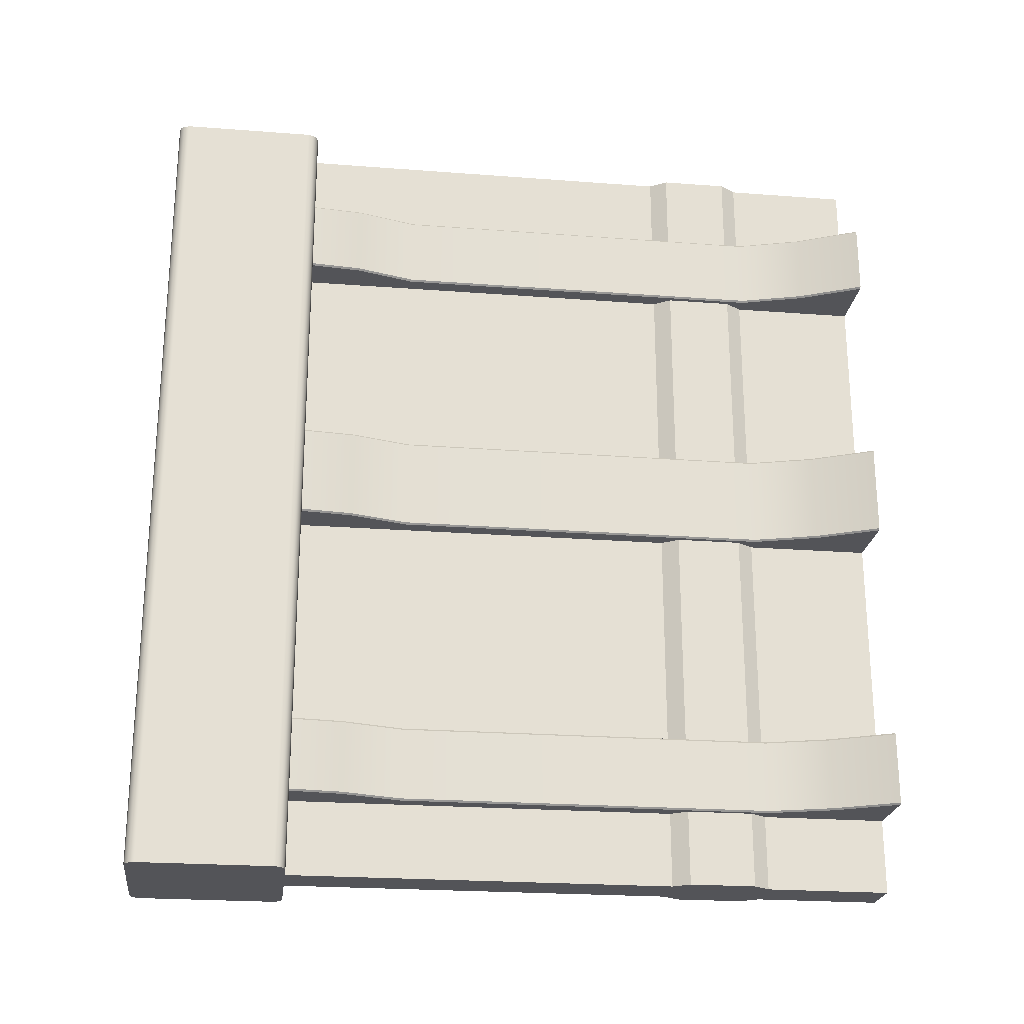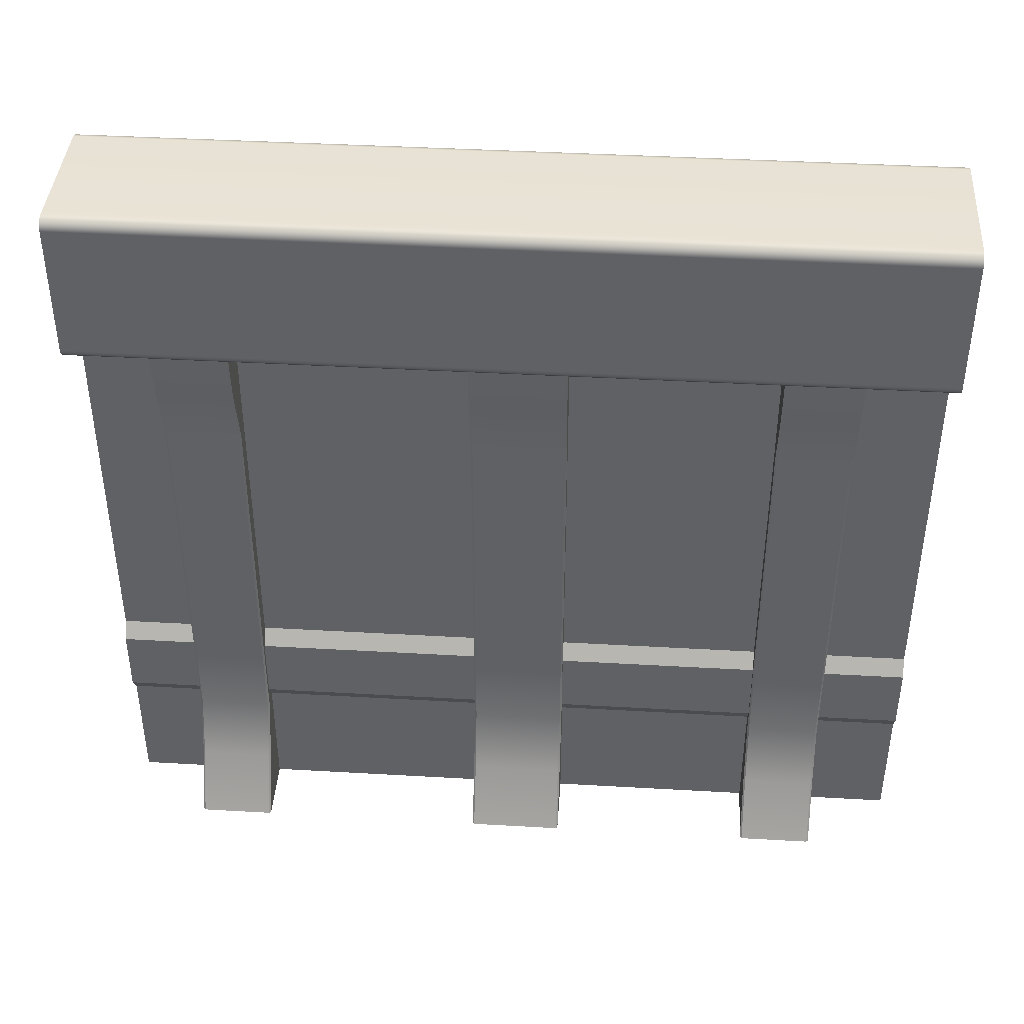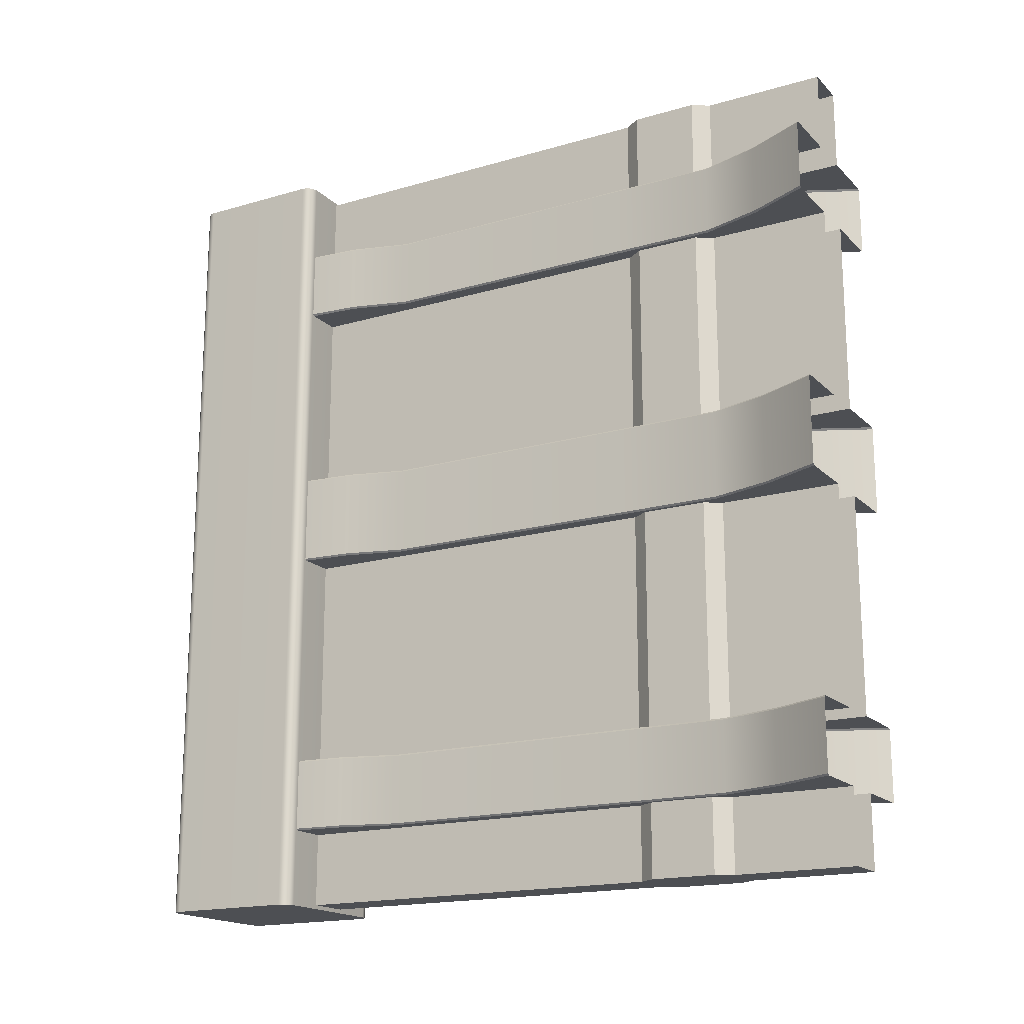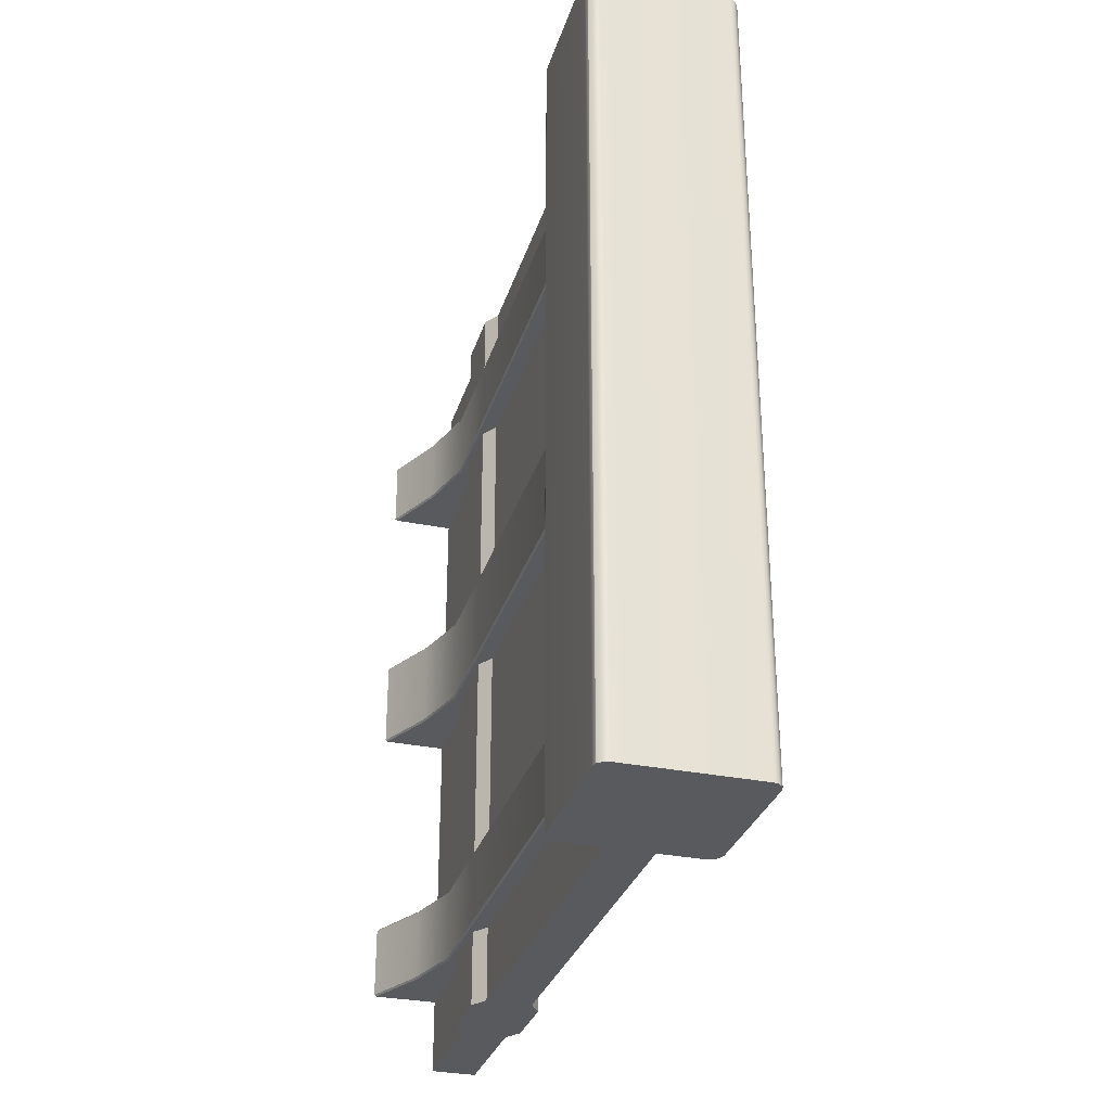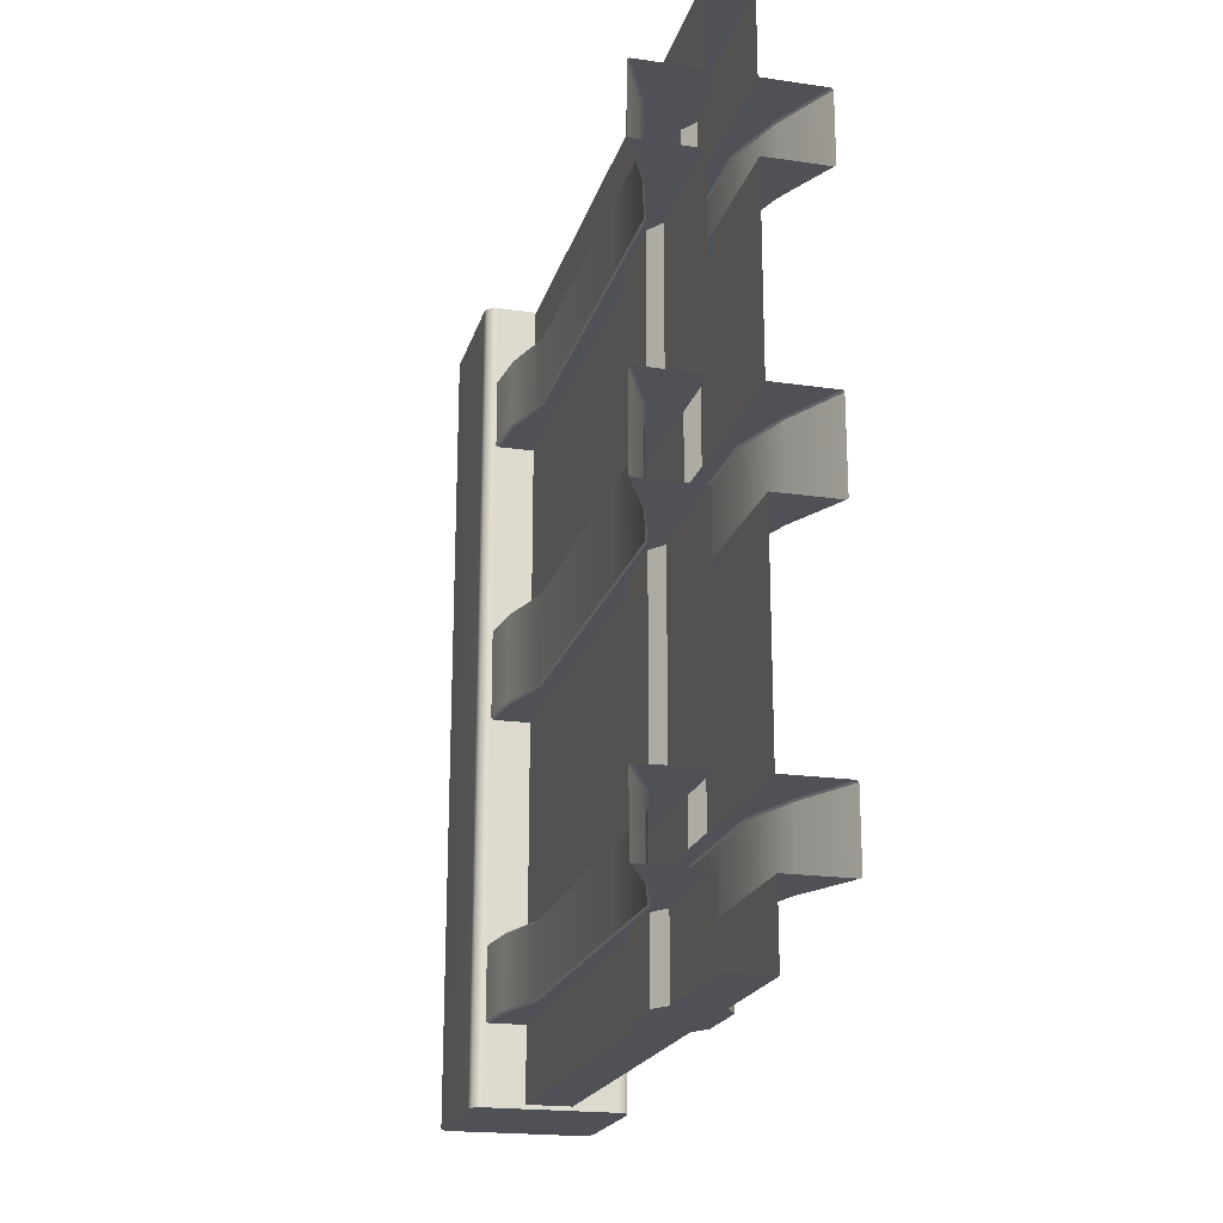
<metadata>
{"format":"obj","ext":"obj","renderer":"f3d","projection":"perspective","resolution":1024,"background":"white","views":[{"elev":-23.5,"azim":-97.3,"up":"+Z"},{"elev":41.2,"azim":-86.0,"up":"+Y"},{"elev":-17.7,"azim":-60.3,"up":"+Z"},{"elev":-31.2,"azim":163.8,"up":"+Z"},{"elev":-20.4,"azim":-14.8,"up":"+Z"}]}
</metadata>
<code>
g default
v -3.632 2.963 13.54
v -3.604 2.97 13.54
v -3.584 2.991 13.54
v -3.576 3.019 13.54
v -3.632 2.963 9.508
v -3.576 3.019 9.508
v -3.584 2.991 9.508
v -3.604 2.97 9.508
v -3.632 3.71 13.54
v -3.576 3.654 13.54
v -3.584 3.682 13.54
v -3.604 3.702 13.54
v -3.632 3.71 9.508
v -3.604 3.702 9.508
v -3.584 3.682 9.508
v -3.576 3.654 9.508
v -4.323 3.654 13.54
v -4.267 3.71 13.54
v -4.295 3.702 13.54
v -4.316 3.682 13.54
v -4.323 3.654 9.508
v -4.316 3.682 9.508
v -4.295 3.702 9.508
v -4.267 3.71 9.508
v -4.267 2.963 13.54
v -4.323 3.019 13.54
v -4.316 2.991 13.54
v -4.295 2.97 13.54
v -4.267 2.963 9.508
v -4.295 2.97 9.508
v -4.316 2.991 9.508
v -4.323 3.019 9.508
v -3.85 0.00101 13.53
v -3.85 3.001 13.53
v -3.85 3.001 9.528
v -3.85 0.00101 9.528
v -3.85 3.001 13.13
v -3.85 0.00101 13.13
v -3.85 0.00101 12.77
v -3.85 3.001 12.77
v -3.85 0.00101 11.8
v -3.85 3.001 11.8
v -3.85 0.00101 11.34
v -3.85 3.001 11.34
v -3.85 0.00101 10.25
v -3.85 3.001 10.25
v -3.85 0.00101 9.891
v -3.85 3.001 9.891
v -3.85 0.601 13.53
v -3.85 0.601 13.13
v -3.85 0.601 12.77
v -3.85 0.601 11.8
v -3.85 0.601 11.34
v -3.85 0.601 10.25
v -3.85 0.601 9.891
v -3.85 0.601 9.528
v -3.85 1.081 9.528
v -3.85 1.081 9.891
v -3.85 1.081 10.25
v -3.85 1.081 11.34
v -3.85 1.081 11.8
v -3.85 1.081 12.77
v -3.85 1.081 13.13
v -3.85 1.081 13.53
v -3.797 0.6812 13.53
v -3.797 0.6812 13.13
v -3.797 1.001 13.13
v -3.797 1.001 13.53
v -3.797 1.001 11.8
v -3.797 1.001 12.77
v -3.797 0.6812 12.77
v -3.797 0.6812 11.8
v -3.797 1.001 10.25
v -3.797 1.001 11.34
v -3.797 0.6812 11.34
v -3.797 0.6812 10.25
v -3.797 1.001 9.528
v -3.797 1.001 9.891
v -3.797 0.6812 9.891
v -3.797 0.6812 9.528
v -3.85 2.425 9.528
v -3.85 2.425 9.891
v -3.85 2.425 10.25
v -3.85 2.425 11.34
v -3.85 2.425 11.8
v -3.85 2.425 12.77
v -3.85 2.425 13.13
v -3.85 2.425 13.53
v -3.85 0.301 13.53
v -3.85 0.301 13.13
v -3.85 0.301 12.77
v -3.85 0.301 11.8
v -3.85 0.301 11.34
v -3.85 0.301 10.25
v -3.85 0.301 9.891
v -3.85 0.301 9.528
v -3.85 2.713 9.528
v -3.85 2.713 9.891
v -3.85 2.713 10.25
v -3.85 2.713 11.34
v -3.85 2.713 11.8
v -3.85 2.713 12.77
v -3.85 2.713 13.13
v -3.85 2.713 13.53
v -3.655 3.001 13.12
v -3.664 3.001 13.13
v -3.683 2.713 13.12
v -3.691 2.715 13.13
v -3.774 0.5998 13.13
v -3.766 0.601 13.12
v -3.683 0.298 13.13
v -3.675 0.301 13.12
v -3.774 1.081 13.13
v -3.766 1.081 13.12
v -3.774 2.426 13.13
v -3.766 2.425 13.12
v -3.542 0.00101 13.13
v -3.532 0.00101 13.12
v -3.532 0.00101 12.78
v -3.542 0.00101 12.77
v -3.683 0.298 12.77
v -3.675 0.301 12.78
v -3.532 0.00101 11.79
v -3.542 0.00101 11.8
v -3.683 0.298 11.8
v -3.675 0.301 11.79
v -3.532 0.00101 11.35
v -3.542 0.00101 11.34
v -3.675 0.301 11.35
v -3.683 0.298 11.34
v -3.532 0.00101 10.25
v -3.542 0.00101 10.25
v -3.683 0.298 10.25
v -3.675 0.301 10.25
v -3.532 0.00101 9.899
v -3.542 0.00101 9.891
v -3.675 0.301 9.899
v -3.683 0.298 9.891
v -3.774 0.5998 12.77
v -3.766 0.601 12.78
v -3.774 1.081 12.77
v -3.766 1.081 12.78
v -3.766 0.601 11.79
v -3.774 0.5998 11.8
v -3.766 1.081 11.79
v -3.774 1.081 11.8
v -3.774 0.5998 11.34
v -3.766 0.601 11.35
v -3.774 1.081 11.34
v -3.766 1.081 11.35
v -3.766 0.601 10.25
v -3.774 0.5998 10.25
v -3.766 1.081 10.25
v -3.774 1.081 10.25
v -3.774 0.5998 9.891
v -3.766 0.601 9.899
v -3.774 1.081 9.891
v -3.766 1.081 9.899
v -3.774 2.426 9.891
v -3.766 2.425 9.899
v -3.766 2.425 10.25
v -3.774 2.426 10.25
v -3.774 2.426 11.34
v -3.766 2.425 11.35
v -3.766 2.425 11.79
v -3.774 2.426 11.8
v -3.774 2.426 12.77
v -3.766 2.425 12.78
v -3.691 2.715 9.891
v -3.683 2.713 9.899
v -3.683 2.713 10.25
v -3.691 2.715 10.25
v -3.691 2.715 11.34
v -3.683 2.713 11.35
v -3.683 2.713 11.79
v -3.691 2.715 11.8
v -3.691 2.715 12.77
v -3.683 2.713 12.78
v -3.664 3.001 9.891
v -3.655 3.001 9.899
v -3.655 3.001 10.25
v -3.664 3.001 10.25
v -3.664 3.001 11.34
v -3.655 3.001 11.35
v -3.655 3.001 11.79
v -3.664 3.001 11.8
v -3.655 3.001 12.78
v -3.664 3.001 12.77
v -4.123 0.6812 13.53
v -4.123 0.6812 13.13
v -4.123 1.001 13.13
v -4.123 1.001 13.53
v -4.123 1.001 11.8
v -4.123 1.001 12.77
v -4.123 0.6812 12.77
v -4.123 0.6812 11.8
v -4.123 1.001 10.25
v -4.123 1.001 11.34
v -4.123 0.6812 11.34
v -4.123 0.6812 10.25
v -4.123 1.001 9.528
v -4.123 1.001 9.891
v -4.123 0.6812 9.891
v -4.123 0.6812 9.528
v -4.07 0.00101 12.77
v -4.07 0.00101 13.13
v -4.378 0.00101 12.77
v -4.388 0.00101 12.78
v -4.388 0.00101 13.12
v -4.378 0.00101 13.13
v -4.07 3.001 13.13
v -4.07 3.001 12.77
v -4.256 3.001 13.13
v -4.265 3.001 13.12
v -4.265 3.001 12.78
v -4.256 3.001 12.77
v -4.07 0.00101 11.34
v -4.07 0.00101 11.8
v -4.378 0.00101 11.34
v -4.388 0.00101 11.35
v -4.388 0.00101 11.79
v -4.378 0.00101 11.8
v -4.07 3.001 11.8
v -4.07 3.001 11.34
v -4.256 3.001 11.8
v -4.265 3.001 11.79
v -4.265 3.001 11.35
v -4.256 3.001 11.34
v -4.07 0.00101 9.891
v -4.07 0.00101 10.25
v -4.378 0.00101 9.891
v -4.388 0.00101 9.899
v -4.388 0.00101 10.25
v -4.378 0.00101 10.25
v -4.07 3.001 10.25
v -4.07 3.001 9.891
v -4.256 3.001 10.25
v -4.265 3.001 10.25
v -4.265 3.001 9.899
v -4.256 3.001 9.891
v -4.07 0.301 13.53
v -4.07 0.301 13.13
v -4.07 0.601 13.13
v -4.07 0.601 13.53
v -4.07 0.601 12.77
v -4.07 0.601 11.8
v -4.07 0.301 12.77
v -4.07 0.301 11.8
v -4.07 0.601 11.34
v -4.07 0.601 10.25
v -4.07 0.301 11.34
v -4.07 0.301 10.25
v -4.07 0.601 9.891
v -4.07 0.601 9.528
v -4.07 0.301 9.891
v -4.07 0.301 9.528
v -4.07 2.425 9.528
v -4.07 2.425 9.891
v -4.07 1.081 9.891
v -4.07 1.081 9.528
v -4.07 2.425 10.25
v -4.07 2.425 11.34
v -4.07 1.081 11.34
v -4.07 1.081 10.25
v -4.07 2.425 11.8
v -4.07 2.425 12.77
v -4.07 1.081 12.77
v -4.07 1.081 11.8
v -4.07 1.081 13.13
v -4.07 1.081 13.53
v -4.07 2.425 13.13
v -4.07 2.425 13.53
v -4.07 2.713 9.528
v -4.07 2.713 9.891
v -4.07 2.713 10.25
v -4.07 2.713 11.34
v -4.07 2.713 11.8
v -4.07 2.713 12.77
v -4.07 2.713 13.13
v -4.07 2.713 13.53
v -4.07 0.00101 13.53
v -4.07 0.00101 9.528
v -4.07 3.001 9.528
v -4.07 3.001 13.53
v -4.229 2.715 13.13
v -4.237 2.713 13.12
v -4.146 2.426 13.13
v -4.154 2.425 13.12
v -4.146 0.5998 13.13
v -4.154 0.601 13.12
v -4.154 1.081 13.12
v -4.146 1.081 13.13
v -4.237 0.298 13.13
v -4.245 0.301 13.12
v -4.237 0.298 12.77
v -4.245 0.301 12.78
v -4.146 0.5998 12.77
v -4.154 0.601 12.78
v -4.245 0.301 11.79
v -4.237 0.298 11.8
v -4.154 0.601 11.79
v -4.146 0.5998 11.8
v -4.237 0.298 11.34
v -4.245 0.301 11.35
v -4.146 0.5998 11.34
v -4.154 0.601 11.35
v -4.245 0.301 10.25
v -4.237 0.298 10.25
v -4.154 0.601 10.25
v -4.146 0.5998 10.25
v -4.237 0.298 9.891
v -4.245 0.301 9.899
v -4.146 0.5998 9.891
v -4.154 0.601 9.899
v -4.146 1.081 12.77
v -4.154 1.081 12.78
v -4.146 2.426 12.77
v -4.154 2.425 12.78
v -4.154 1.081 11.79
v -4.146 1.081 11.8
v -4.154 2.425 11.79
v -4.146 2.426 11.8
v -4.146 1.081 11.34
v -4.154 1.081 11.35
v -4.146 2.426 11.34
v -4.154 2.425 11.35
v -4.154 1.081 10.25
v -4.146 1.081 10.25
v -4.154 2.425 10.25
v -4.146 2.426 10.25
v -4.146 1.081 9.891
v -4.154 1.081 9.899
v -4.146 2.426 9.891
v -4.154 2.425 9.899
v -4.229 2.715 9.891
v -4.237 2.713 9.899
v -4.237 2.713 10.25
v -4.229 2.715 10.25
v -4.229 2.715 11.34
v -4.237 2.713 11.35
v -4.237 2.713 11.79
v -4.229 2.715 11.8
v -4.229 2.715 12.77
v -4.237 2.713 12.78
v -3.95 3.71 13.54
v -3.95 3.71 9.508
v -3.95 2.963 9.508
v -3.95 2.963 13.54
g pCube15
f 4 6 16 10
f 345 346 24 18
f 17 21 32 26
f 25 29 347 348
f 4 3 7 6
f 3 2 8 7
f 2 1 5 8
f 9 12 14 13
f 12 11 15 14
f 11 10 16 15
f 17 20 22 21
f 20 19 23 22
f 19 18 24 23
f 25 28 30 29
f 28 27 31 30
f 27 26 32 31
f 25 348 345 18 19 20 17 26 27 28
f 21 22 23 24 346 347 29 30 31 32
f 189 192 191 190
f 193 196 195 194
f 197 200 199 198
f 201 204 203 202
f 241 244 243 242
f 246 248 247 245
f 250 252 251 249
f 254 256 255 253
f 257 260 259 258
f 261 264 263 262
f 265 268 267 266
f 270 272 271 269
f 244 189 190 243
f 269 191 192 270
f 270 192 189 244
f 268 193 194 267
f 245 195 196 246
f 264 197 198 263
f 249 199 200 250
f 260 201 202 259
f 253 203 204 254
f 254 204 201 260
f 273 257 258 274
f 275 261 262 276
f 277 265 266 278
f 272 280 279 271
f 281 241 242 206
f 248 218 205 247
f 252 230 217 251
f 256 282 229 255
f 236 283 273 274
f 224 235 275 276
f 212 223 277 278
f 280 284 211 279
f 214 286 285 213
f 286 288 287 285
f 289 292 291 290
f 290 294 293 289
f 294 209 210 293
f 292 287 288 291
f 292 289 243 269
f 289 293 242 243
f 287 292 269 271
f 285 287 271 279
f 293 210 206 242
f 211 213 285 279
f 208 296 295 207
f 296 298 297 295
f 222 300 299 221
f 300 302 301 299
f 220 304 303 219
f 304 306 305 303
f 234 308 307 233
f 308 310 309 307
f 232 312 311 231
f 312 314 313 311
f 298 316 315 297
f 316 318 317 315
f 302 320 319 301
f 320 322 321 319
f 306 324 323 305
f 324 326 325 323
f 310 328 327 309
f 328 330 329 327
f 314 332 331 313
f 332 334 333 331
f 334 336 335 333
f 330 338 337 329
f 326 340 339 325
f 322 342 341 321
f 318 344 343 317
f 336 239 240 335
f 338 237 238 337
f 340 227 228 339
f 342 225 226 341
f 344 215 216 343
f 324 306 301 319
f 332 314 309 327
f 297 315 267 245
f 320 302 246 268
f 305 323 263 249
f 328 310 250 264
f 313 331 259 253
f 295 297 245 247
f 302 300 248 246
f 306 304 299 301
f 303 305 249 251
f 310 308 252 250
f 314 312 307 309
f 311 313 253 255
f 331 333 258 259
f 334 332 327 329
f 330 328 264 261
f 323 325 262 263
f 326 324 319 321
f 322 320 268 265
f 315 317 266 267
f 333 335 274 258
f 336 334 329 337
f 338 330 261 275
f 325 339 276 262
f 340 326 321 341
f 342 322 265 277
f 317 343 278 266
f 205 207 295 247
f 300 222 218 248
f 304 220 221 299
f 217 219 303 251
f 308 234 230 252
f 312 232 233 307
f 229 231 311 255
f 335 240 236 274
f 238 239 336 337
f 235 237 338 275
f 339 228 224 276
f 226 227 340 341
f 223 225 342 277
f 343 216 212 278
f 316 298 290 291
f 298 296 294 290
f 318 316 291 288
f 344 318 288 286
f 296 208 209 294
f 214 215 344 286
f 65 66 67 68
f 69 70 71 72
f 73 74 75 76
f 77 78 79 80
f 89 90 50 49
f 52 51 91 92
f 54 53 93 94
f 56 55 95 96
f 81 82 58 57
f 83 84 60 59
f 85 86 62 61
f 64 63 87 88
f 49 50 66 65
f 63 64 68 67
f 64 49 65 68
f 61 62 70 69
f 51 52 72 71
f 59 60 74 73
f 53 54 76 75
f 57 58 78 77
f 55 56 80 79
f 56 57 77 80
f 97 98 82 81
f 99 100 84 83
f 101 102 86 85
f 88 87 103 104
f 33 38 90 89
f 92 91 39 41
f 94 93 43 45
f 96 95 47 36
f 48 98 97 35
f 44 100 99 46
f 40 102 101 42
f 104 103 37 34
f 105 106 108 107
f 107 108 115 116
f 109 110 114 113
f 110 109 111 112
f 112 111 117 118
f 113 114 116 115
f 113 63 50 109
f 109 50 90 111
f 115 87 63 113
f 108 103 87 115
f 111 90 38 117
f 37 103 108 106
f 119 120 121 122
f 122 121 139 140
f 124 123 126 125
f 125 126 143 144
f 127 128 130 129
f 129 130 147 148
f 132 131 134 133
f 133 134 151 152
f 135 136 138 137
f 137 138 155 156
f 140 139 141 142
f 142 141 167 168
f 144 143 145 146
f 146 145 165 166
f 148 147 149 150
f 150 149 163 164
f 152 151 153 154
f 154 153 161 162
f 156 155 157 158
f 158 157 159 160
f 160 159 169 170
f 162 161 171 172
f 164 163 173 174
f 166 165 175 176
f 168 167 177 178
f 170 169 179 180
f 172 171 181 182
f 174 173 183 184
f 176 175 185 186
f 178 177 188 187
f 150 145 143 148
f 158 153 151 156
f 139 51 62 141
f 146 61 52 144
f 147 53 60 149
f 154 59 54 152
f 155 55 58 157
f 121 91 51 139
f 144 52 92 125
f 148 143 126 129
f 130 93 53 147
f 152 54 94 133
f 156 151 134 137
f 138 95 55 155
f 157 58 82 159
f 160 161 153 158
f 162 83 59 154
f 149 60 84 163
f 164 165 145 150
f 166 85 61 146
f 141 62 86 167
f 159 82 98 169
f 170 171 161 160
f 172 99 83 162
f 163 84 100 173
f 174 175 165 164
f 176 101 85 166
f 167 86 102 177
f 39 91 121 120
f 125 92 41 124
f 129 126 123 127
f 43 93 130 128
f 133 94 45 132
f 137 134 131 135
f 47 95 138 136
f 169 98 48 179
f 181 171 170 180
f 46 99 172 182
f 173 100 44 183
f 185 175 174 184
f 42 101 176 186
f 177 102 40 188
f 142 114 110 140
f 140 110 112 122
f 168 116 114 142
f 178 107 116 168
f 122 112 118 119
f 105 107 178 187
f 49 244 241 89
f 96 256 254 56
f 57 260 257 81
f 88 272 270 64
f 64 270 244 49
f 56 254 260 57
f 81 257 273 97
f 104 280 272 88
f 89 241 281 33
f 36 282 256 96
f 97 273 283 35
f 34 284 280 104
f 9 13 346 345
f 347 346 13 14 15 16 6 7 8 5
f 348 347 5 1
f 345 348 1 2 3 4 10 11 12 9

</code>
